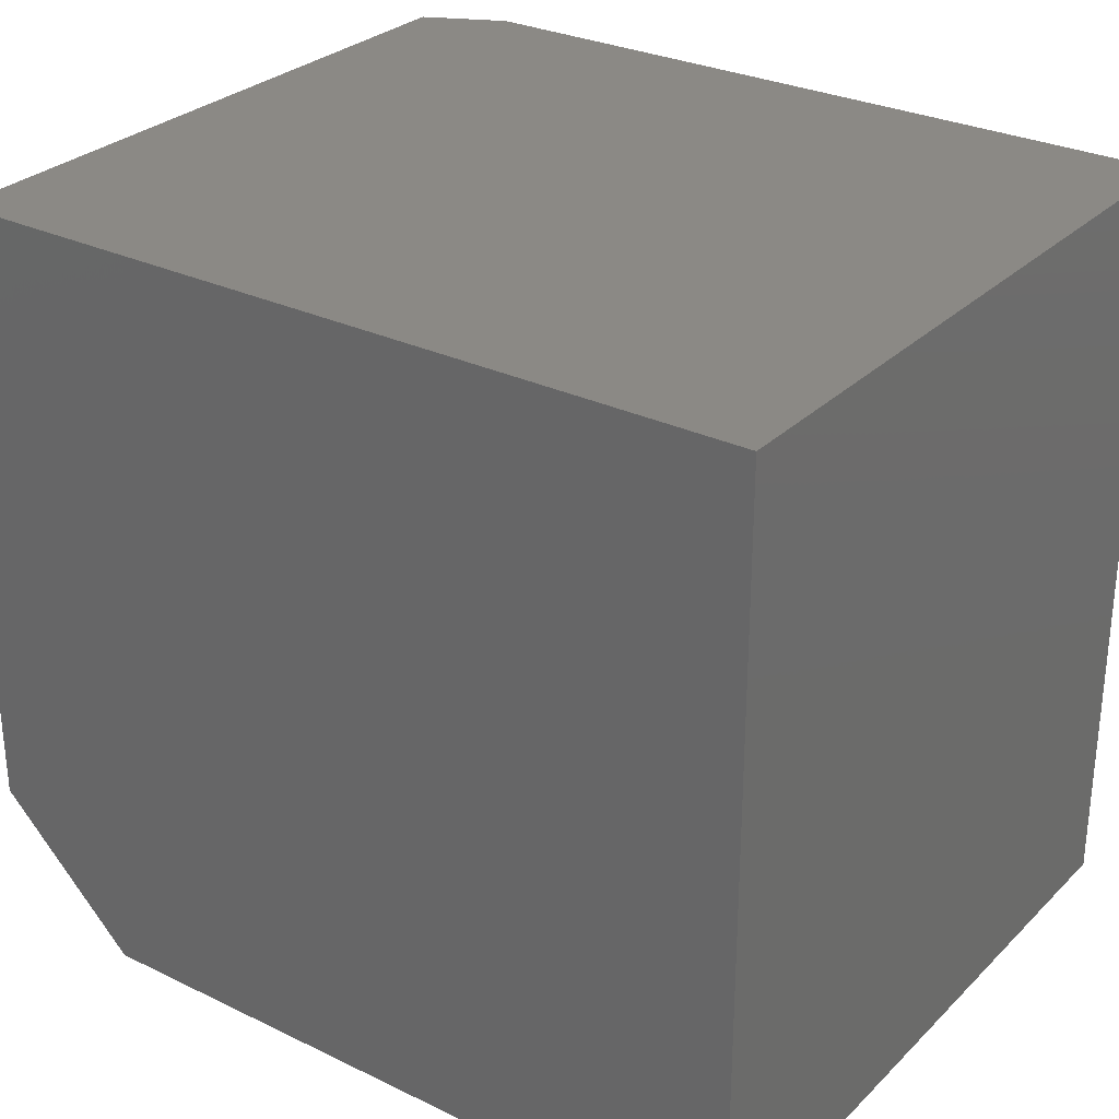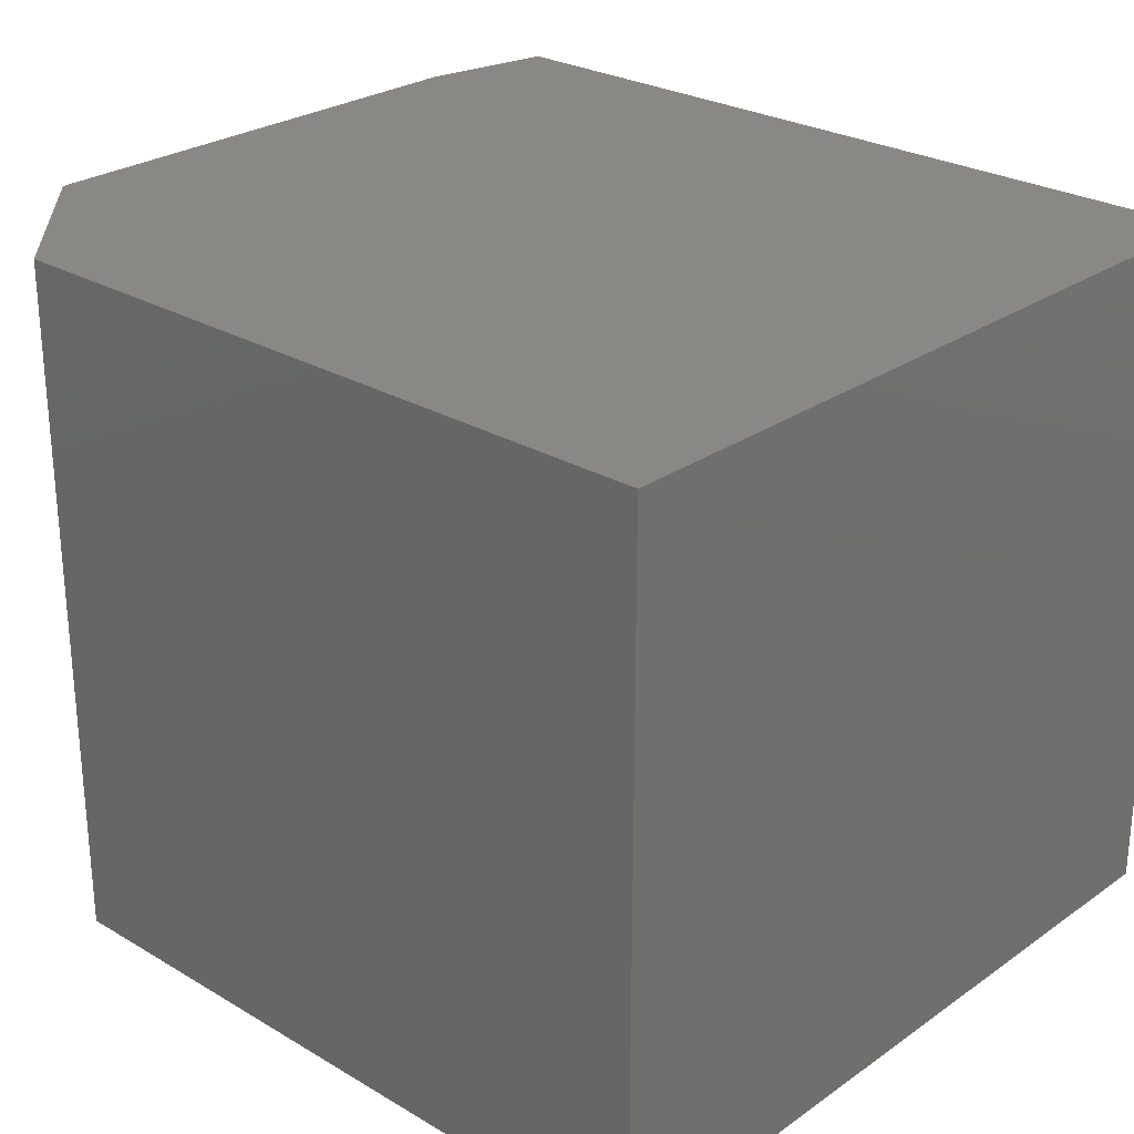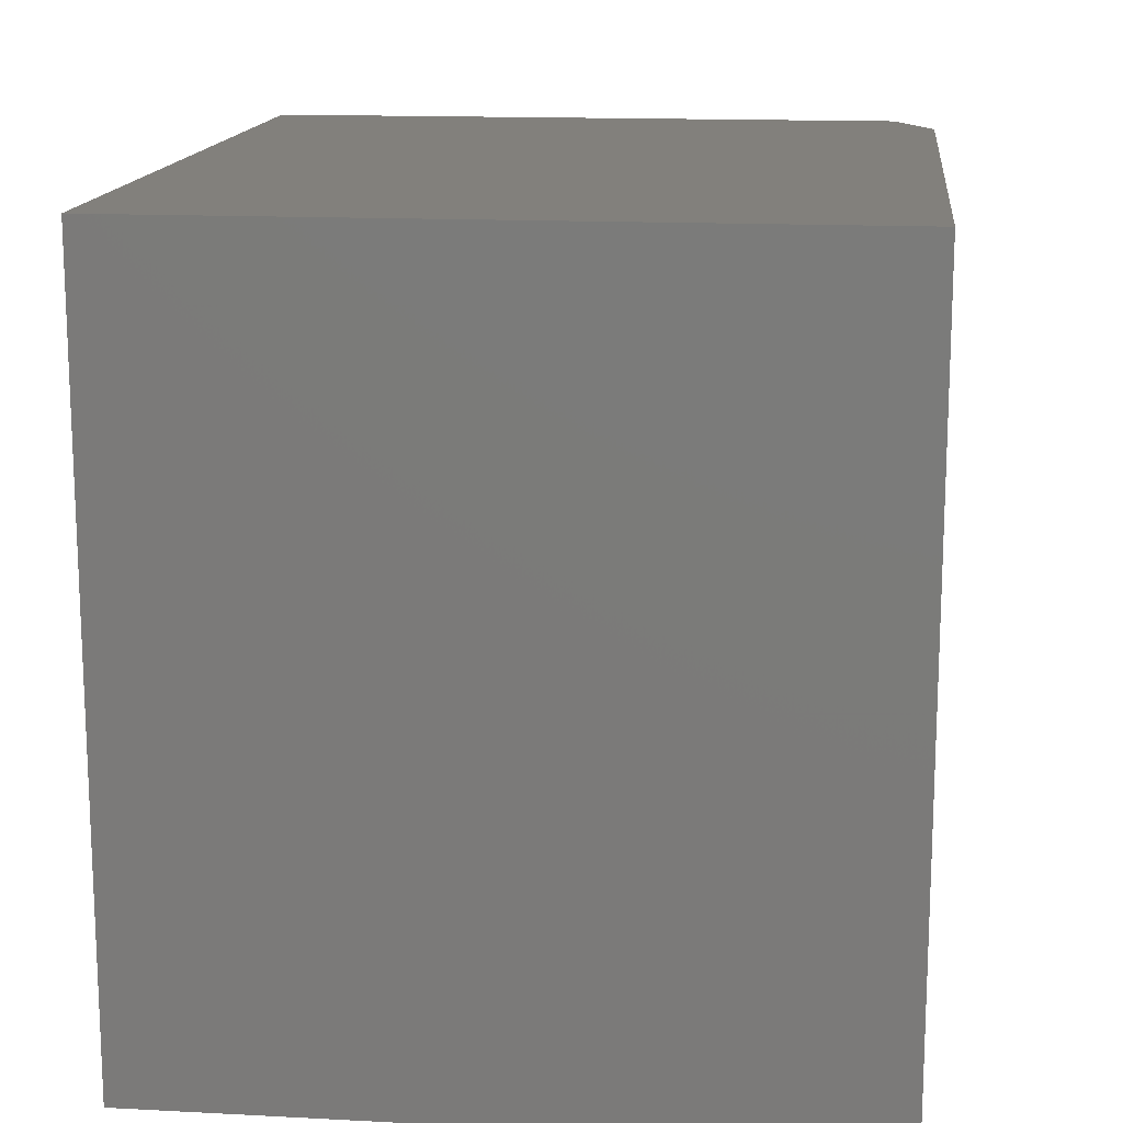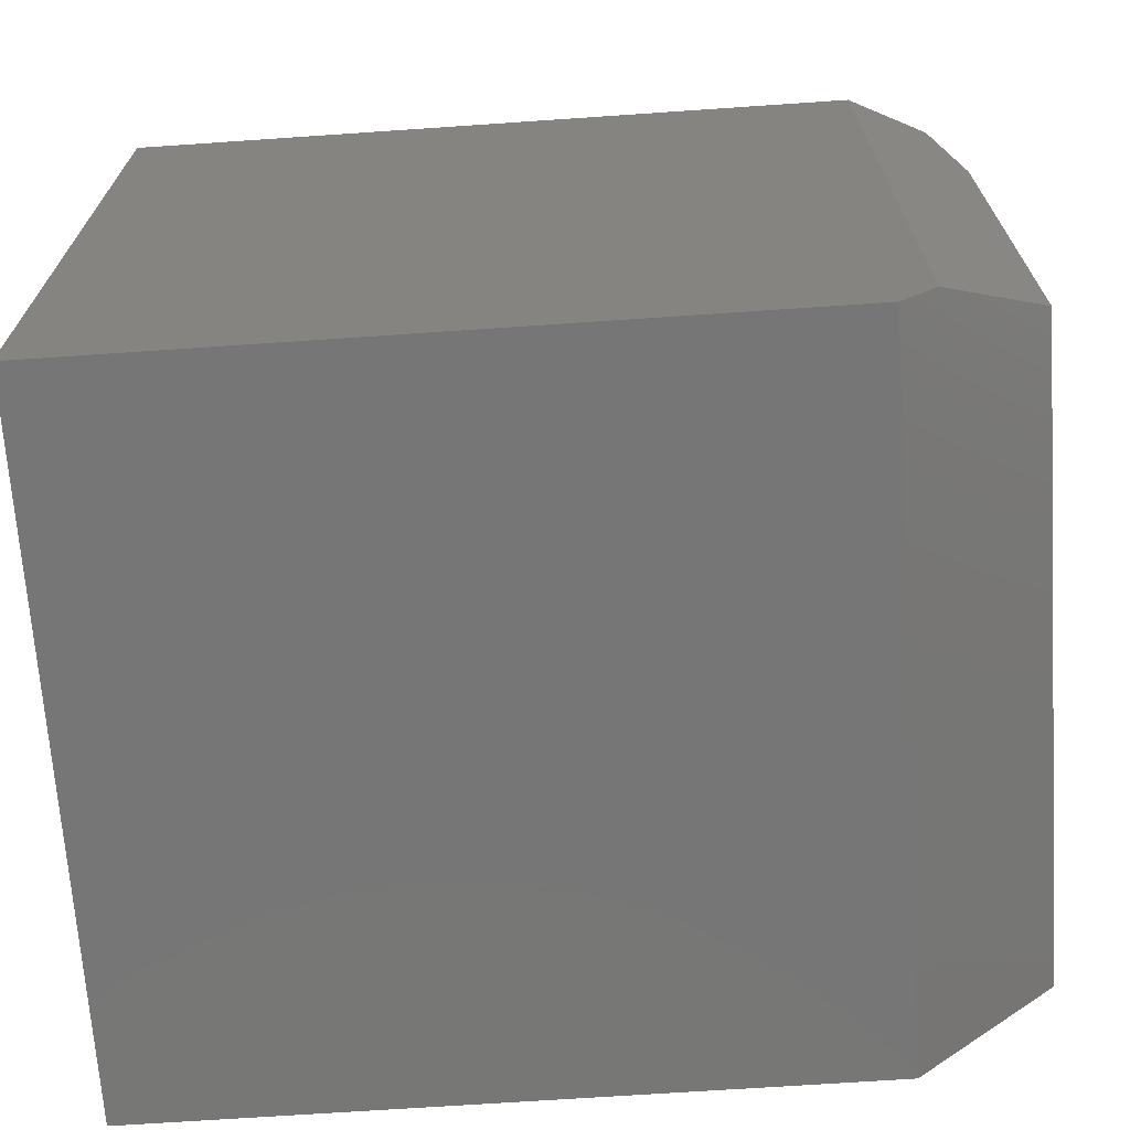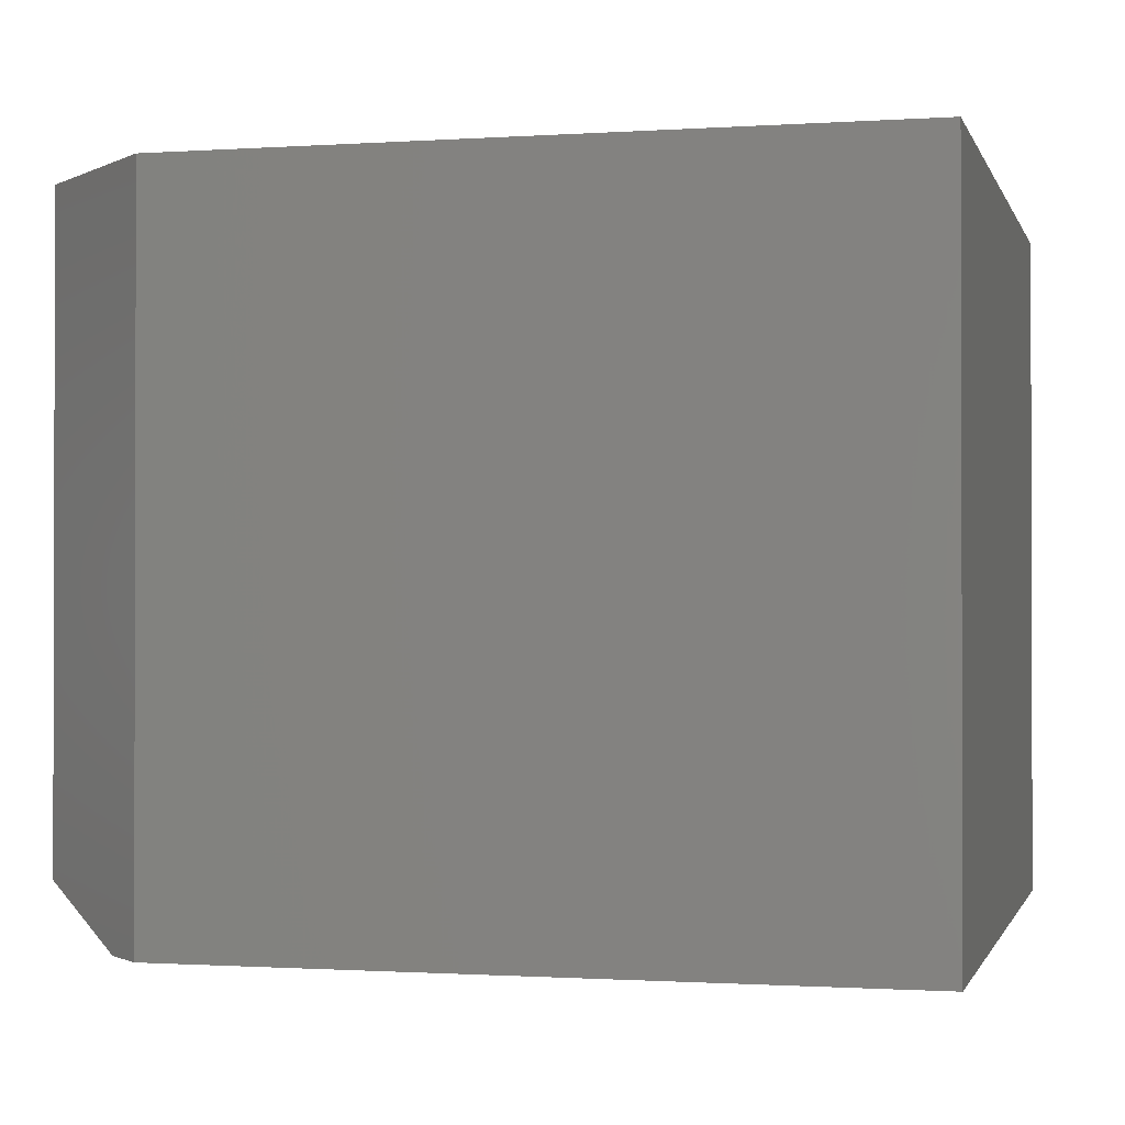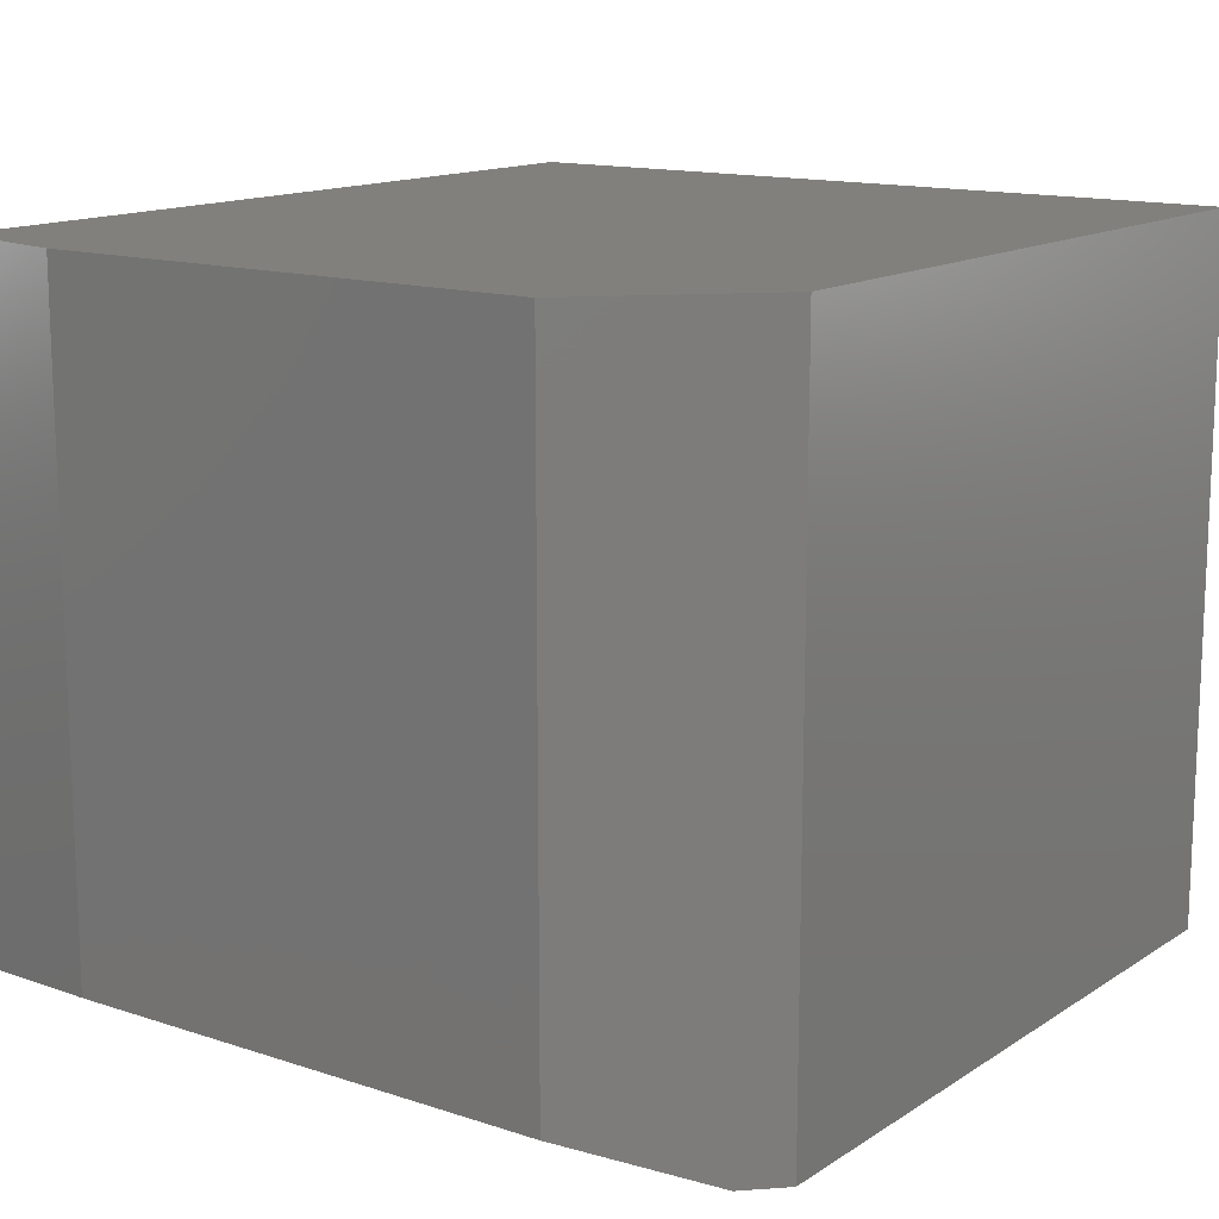
<metadata>
{"format":"stl","ext":"stl","renderer":"f3d","projection":"perspective","resolution":1024,"background":"white","views":[{"elev":29.1,"azim":-144.4,"up":"+Z"},{"elev":26.6,"azim":-137.3,"up":"+Y"},{"elev":14.8,"azim":-83.6,"up":"+Z"},{"elev":-68.9,"azim":3.9,"up":"+Z"},{"elev":-0.9,"azim":-165.9,"up":"+Y"},{"elev":14.0,"azim":126.0,"up":"+Y"}]}
</metadata>
<code>
# stl→obj: 14 verts, 24 faces
v 0.7266 0.6158 0.6797
v 0.7266 0.03516 0.6797
v 0.75 0.6158 0.5625
v 0.75 0.04688 0.5625
v 0.75 0.04688 0.125
v 0.75 0.6158 0.125
v 0 0 0.6797
v 0 0 0
v 0.6562 0 0.6797
v 0.625 0 0
v 0.6562 0 0.03125
v 0 0.6158 0.6797
v 0.625 0.6158 0
v 0 0.6158 0
f 1 2 3
f 3 2 4
f 5 6 4
f 4 6 3
f 7 8 9
f 9 8 10
f 9 10 11
f 1 12 2
f 2 12 7
f 2 7 9
f 13 6 10
f 10 6 5
f 10 5 11
f 2 9 4
f 4 9 11
f 4 11 5
f 14 12 13
f 13 12 1
f 13 1 6
f 6 1 3
f 8 14 10
f 10 14 13
f 14 8 12
f 12 8 7

</code>
